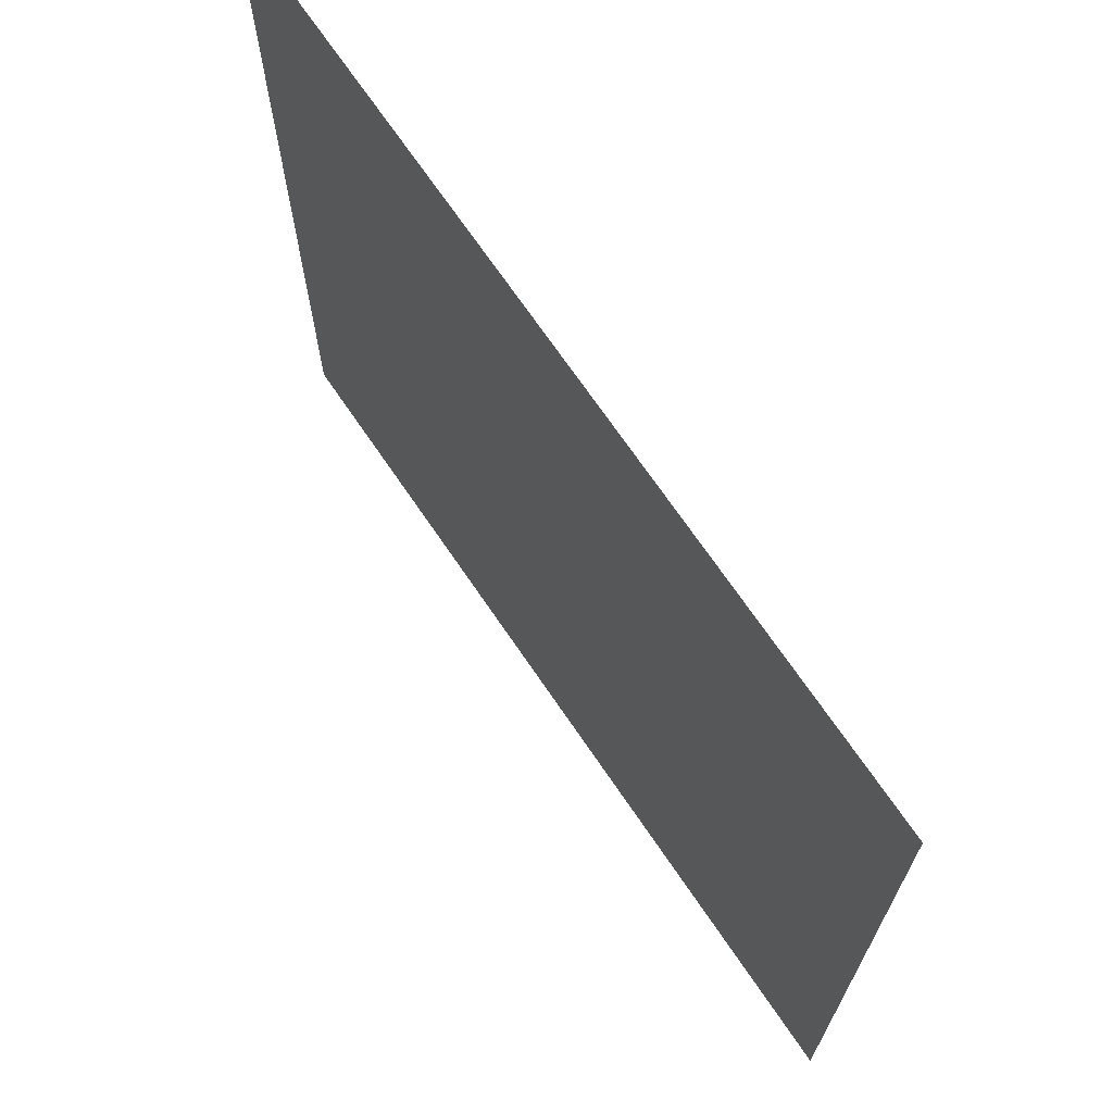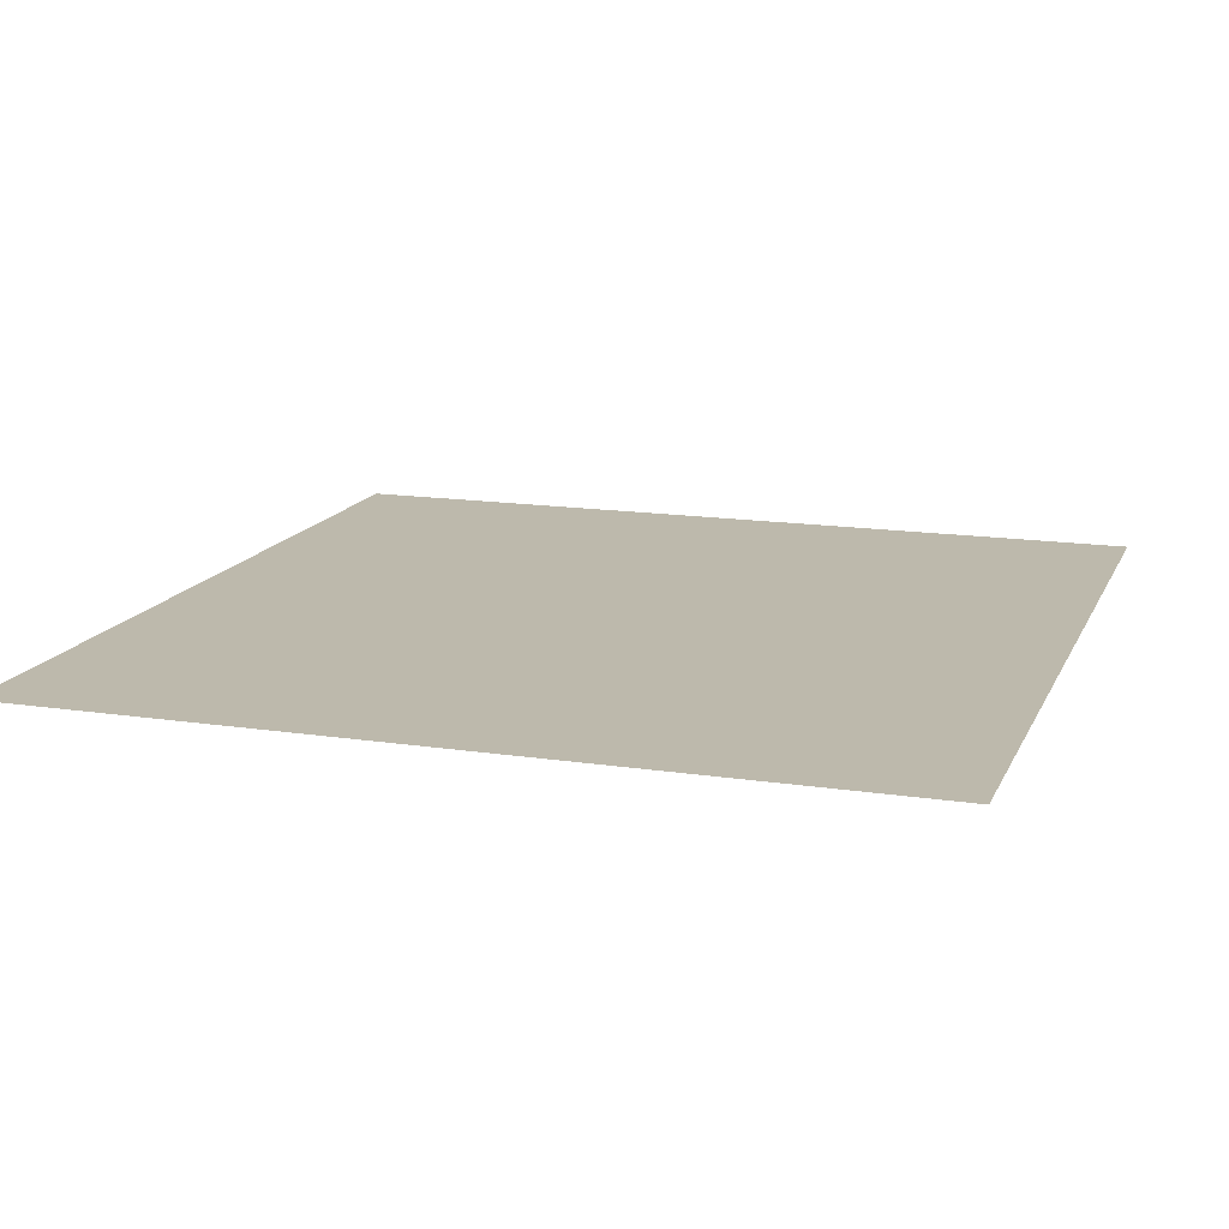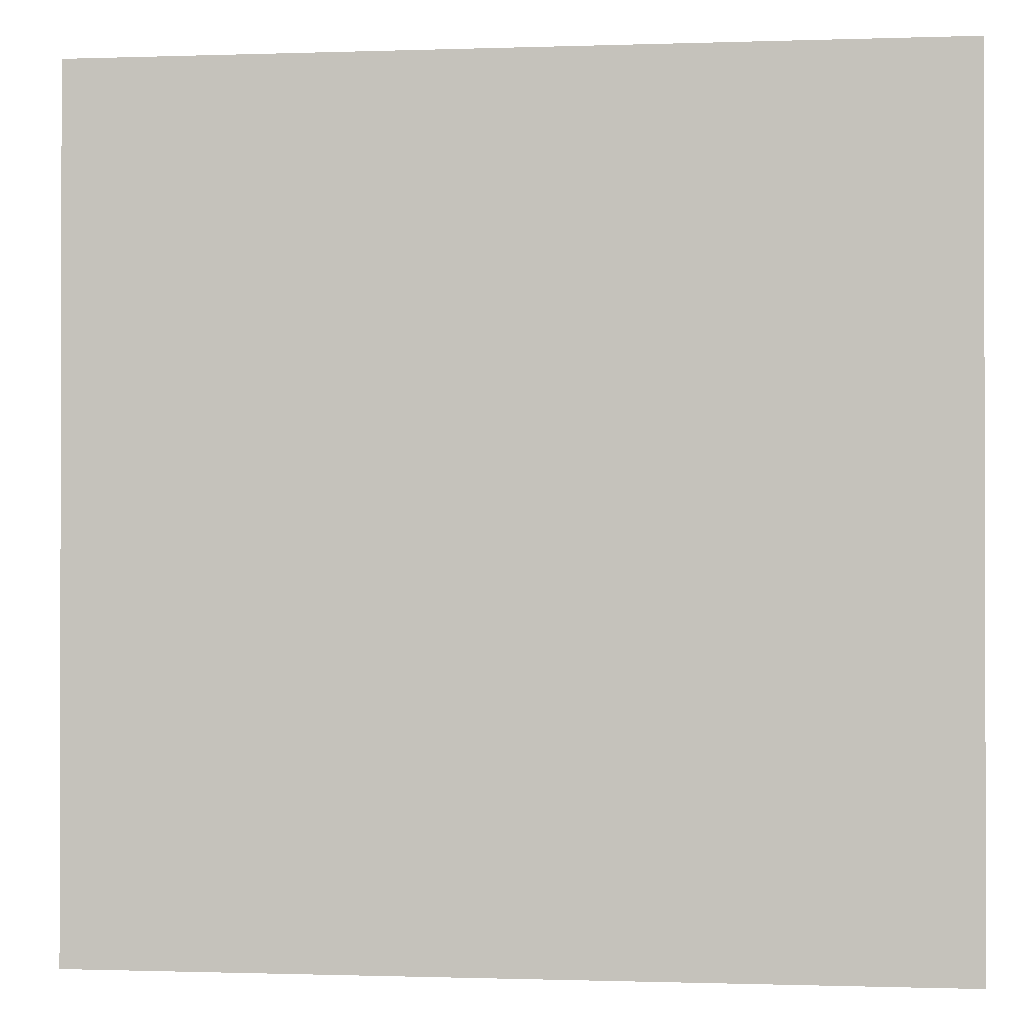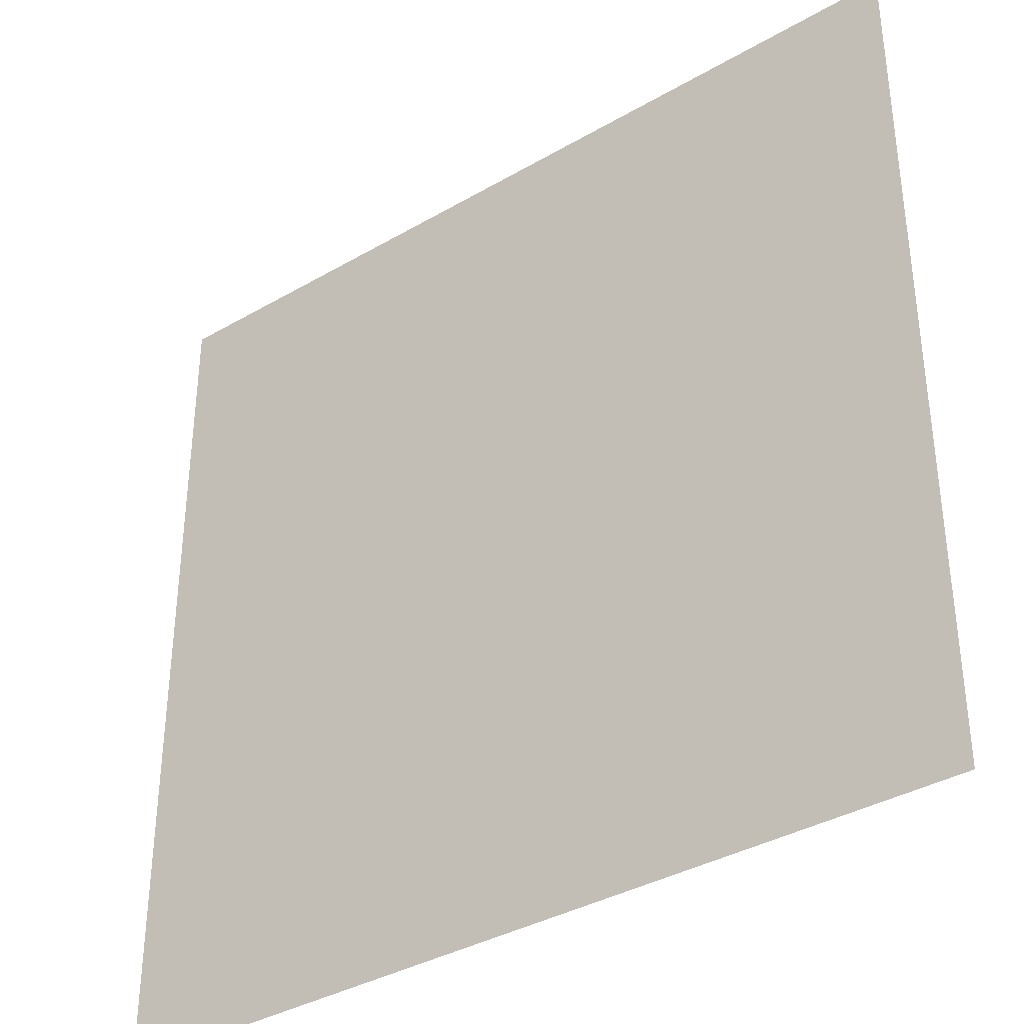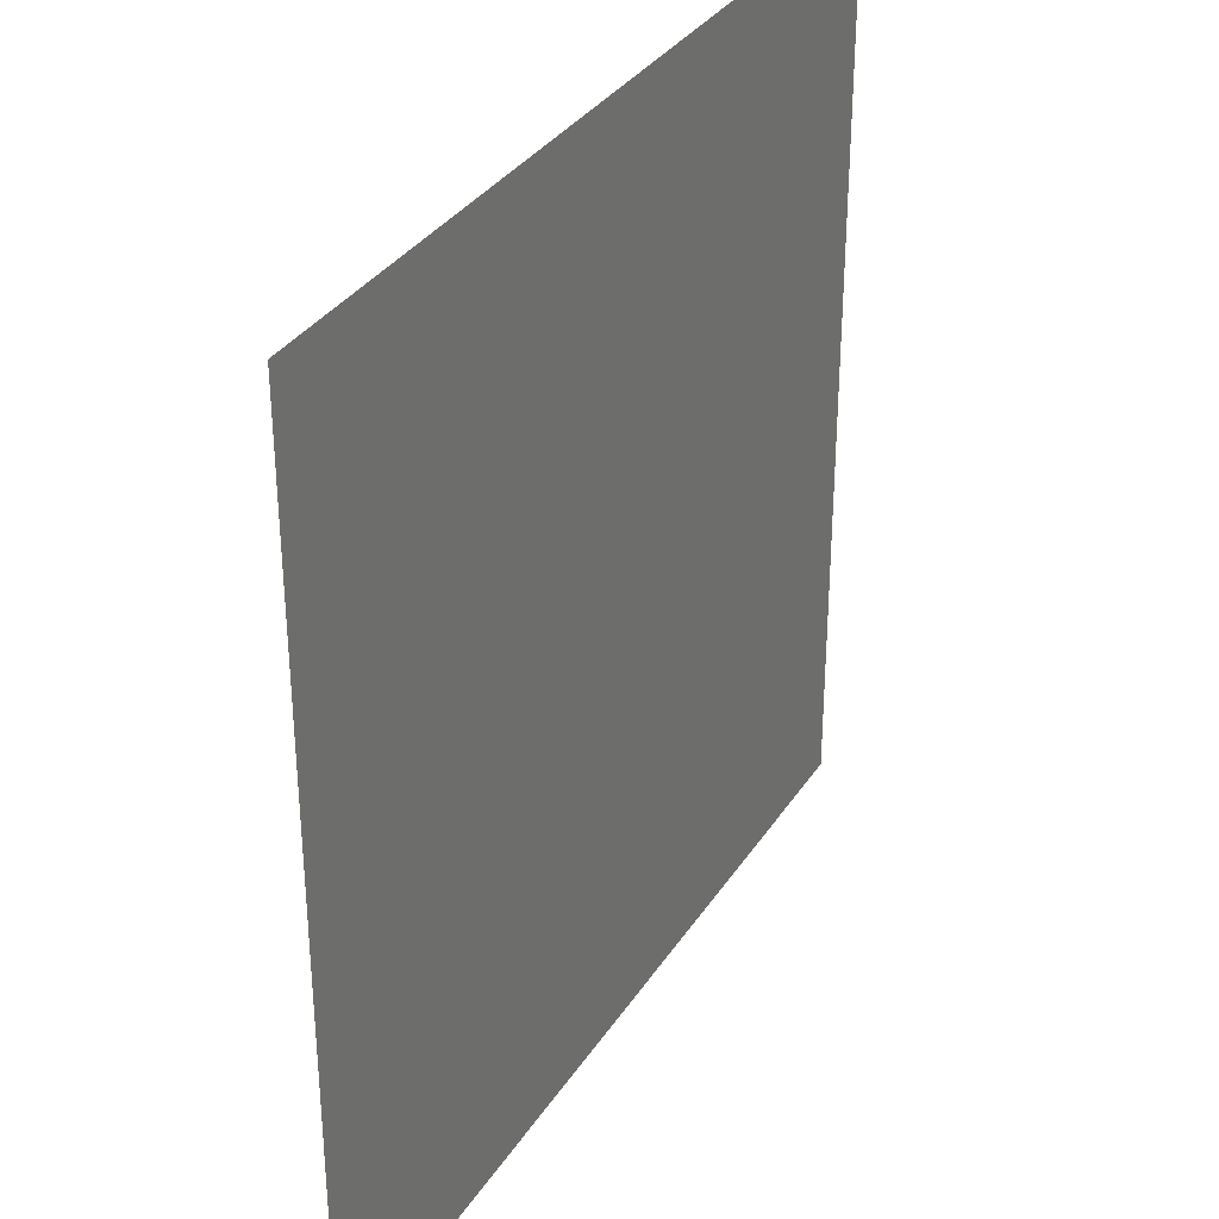
<metadata>
{"format":"obj","ext":"obj","renderer":"f3d","projection":"perspective","resolution":1024,"background":"white","views":[{"elev":70.2,"azim":-124.2,"up":"+Z"},{"elev":15.0,"azim":-162.0,"up":"+Y"},{"elev":-0.8,"azim":-172.7,"up":"+Z"},{"elev":-36.6,"azim":37.1,"up":"+Z"},{"elev":33.6,"azim":118.1,"up":"+Z"}]}
</metadata>
<code>
g Plane001
v -0.5 -3.062e-17 0.5
v 0.5 -3.062e-17 0.5
v -0.5 3.062e-17 -0.5
v 0.5 3.062e-17 -0.5
g Plane001_0
f 2 4 3
f 1 2 3

</code>
